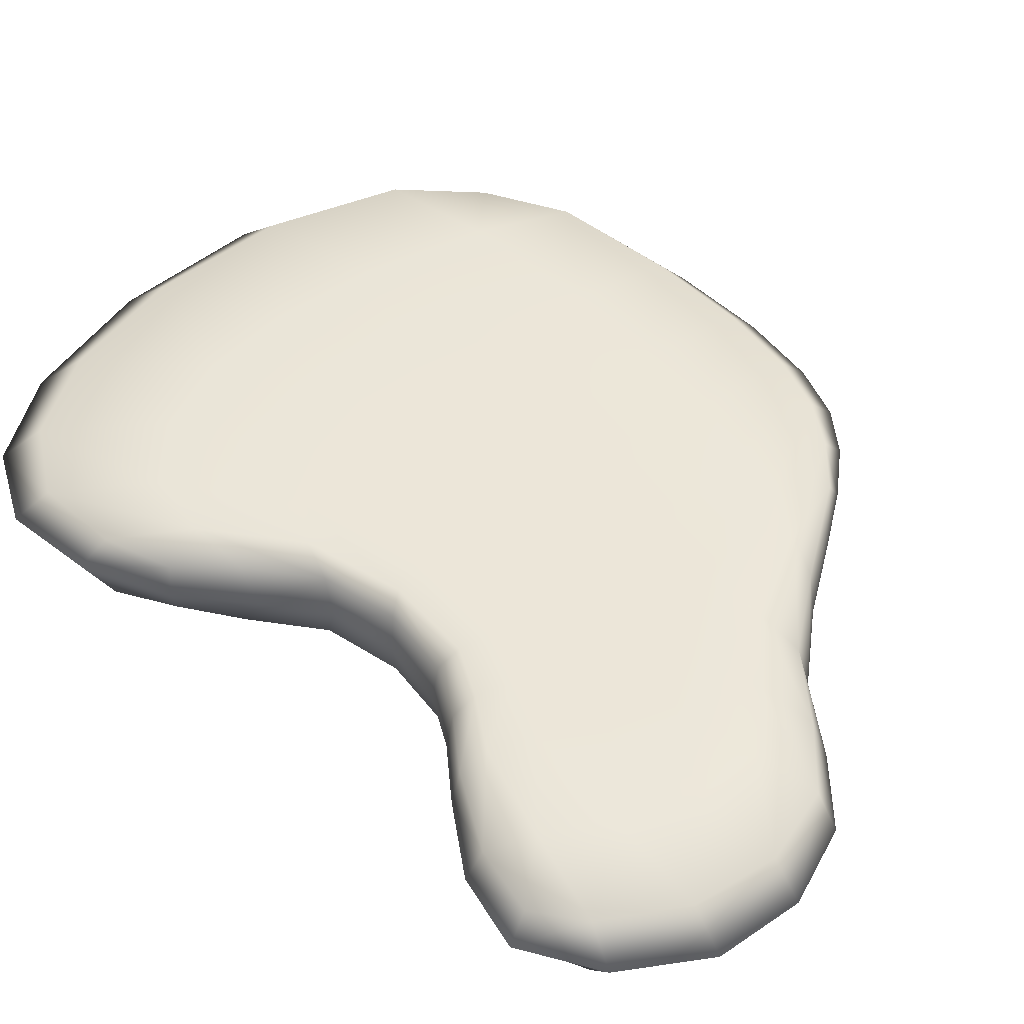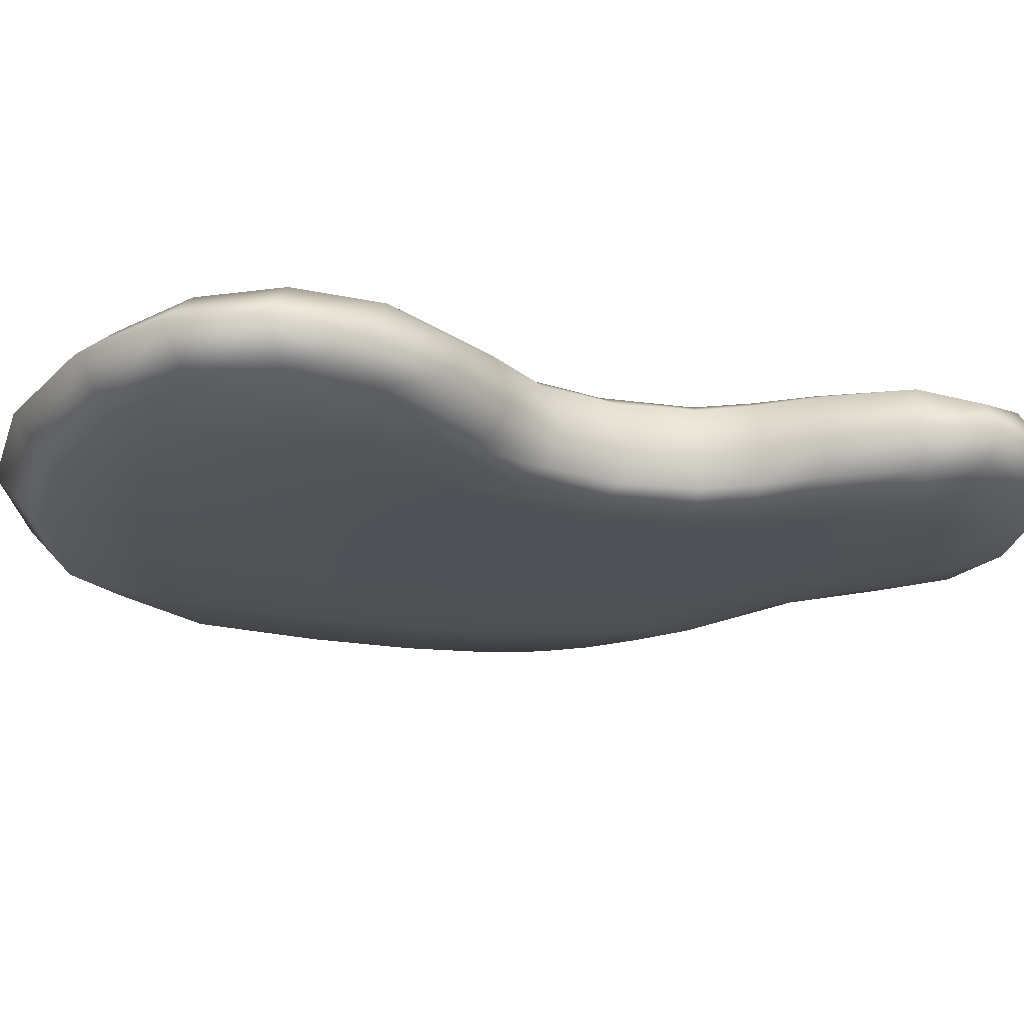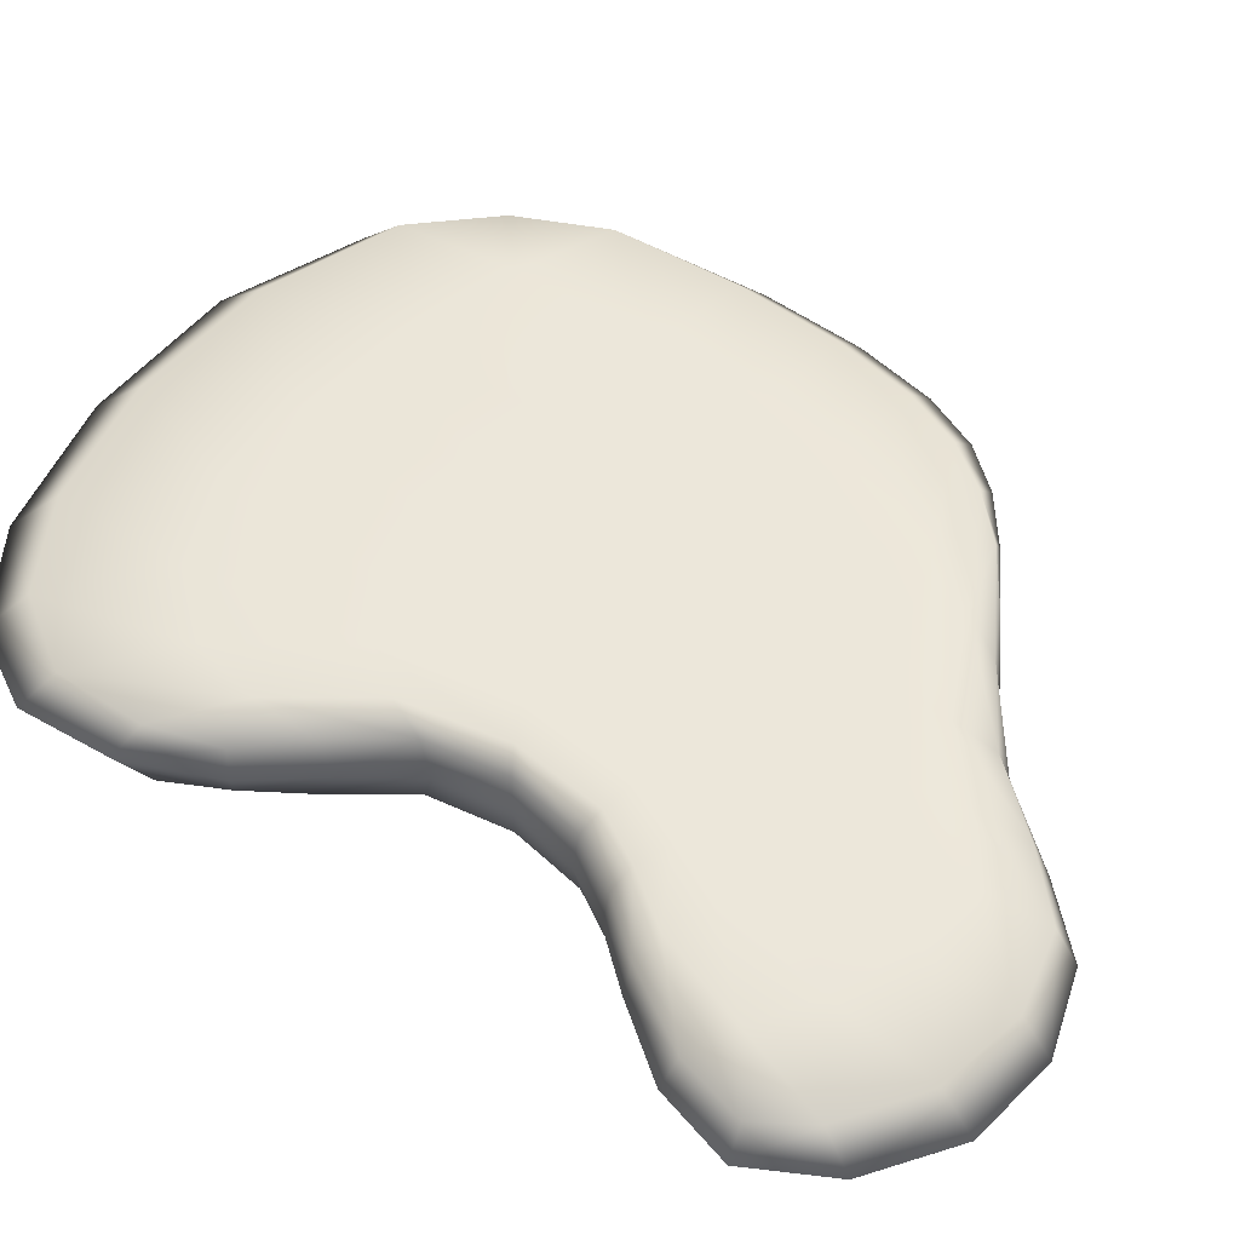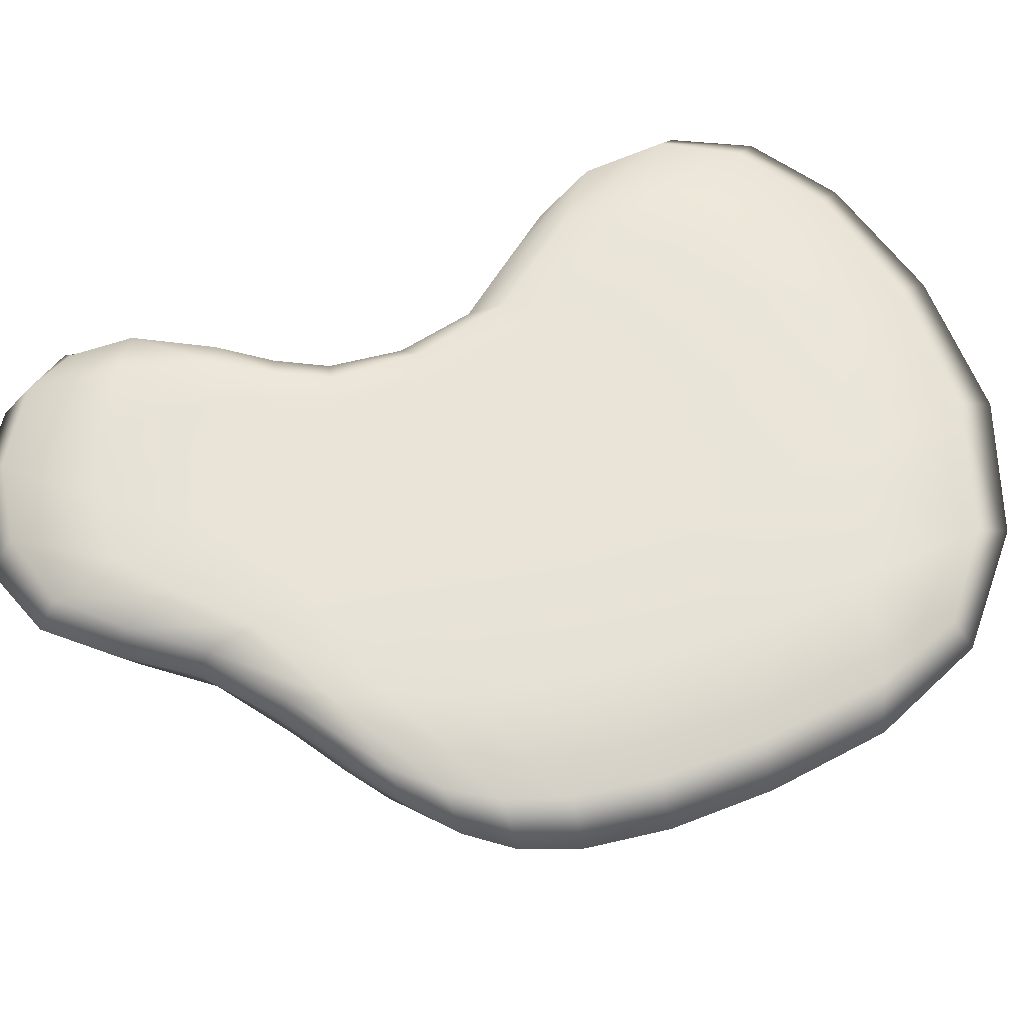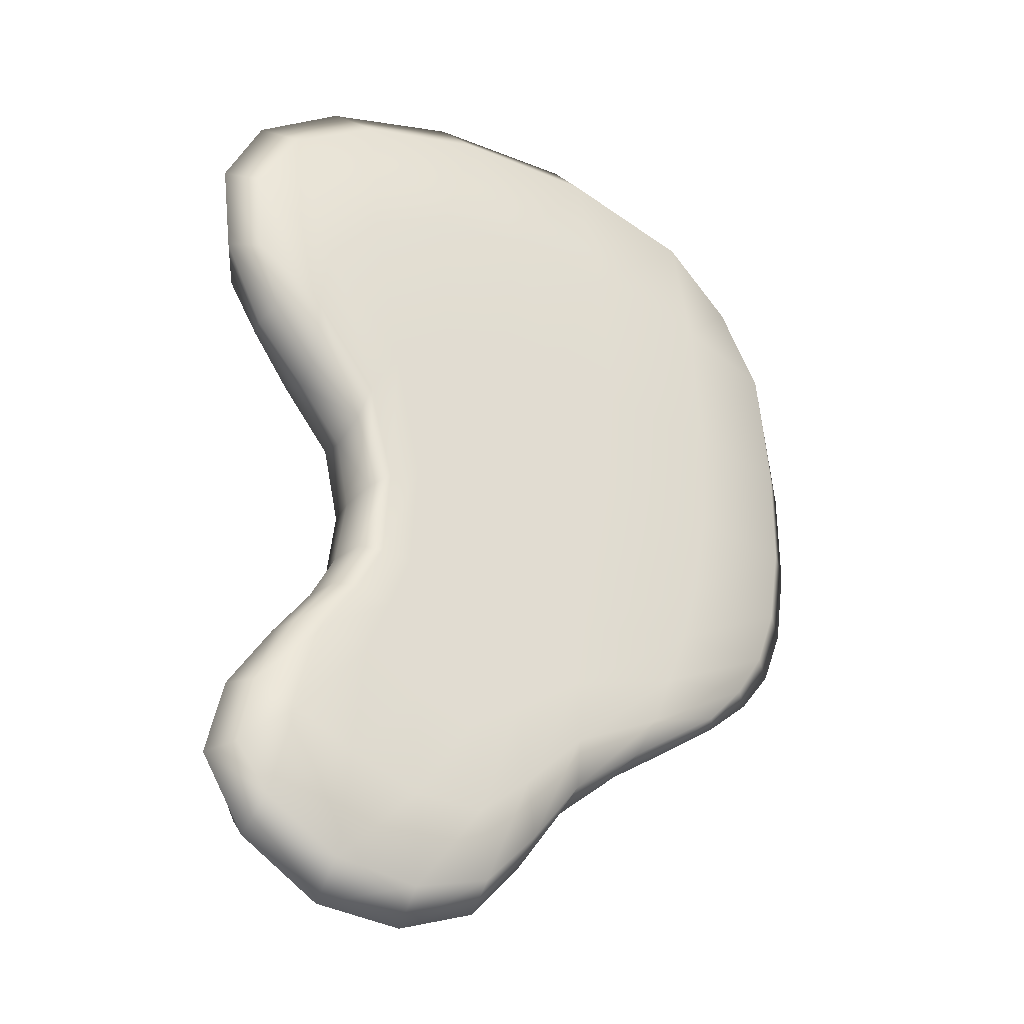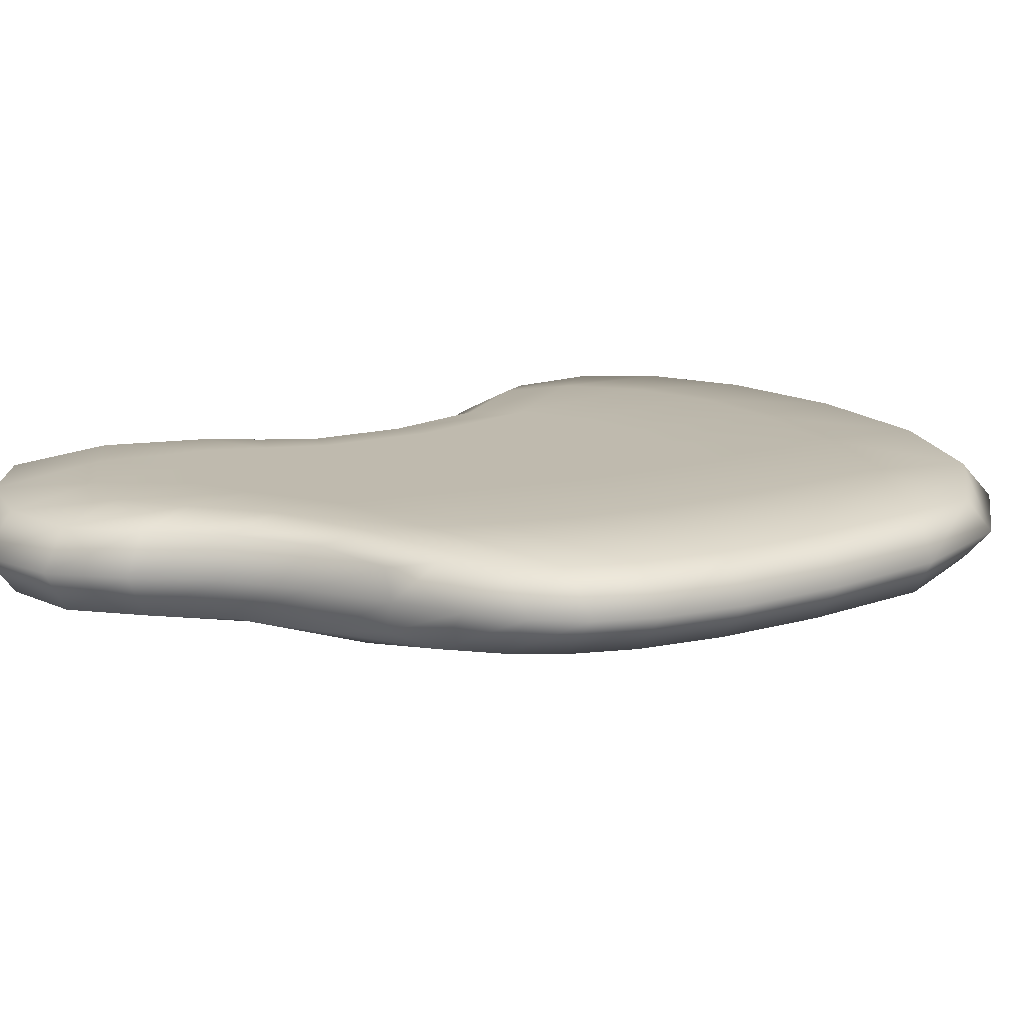
<metadata>
{"format":"obj","ext":"obj","renderer":"f3d","projection":"perspective","resolution":1024,"background":"white","views":[{"elev":48.9,"azim":137.0,"up":"+Y"},{"elev":-21.6,"azim":72.6,"up":"+Y"},{"elev":53.4,"azim":127.8,"up":"+Y"},{"elev":61.2,"azim":-111.4,"up":"+Y"},{"elev":-30.1,"azim":150.3,"up":"+Z"},{"elev":15.6,"azim":-121.5,"up":"+Y"}]}
</metadata>
<code>
g default
v -1.136 0.0666 1.275
v -0.5368 0.03746 1.583
v 0.2429 0.03746 1.515
v 0.6133 0.03746 1.16
v 0.5203 0.0666 0.734
v -1.278 0.03746 0.6488
v -0.6339 -0 0.7248
v -0.2253 -0 0.7854
v 0.1421 -0 0.629
v 0.2516 0.03746 0.3998
v -1.242 0.03746 0.115
v -0.5597 0 0.1044
v -0.1383 0 -0.03043
v 0.07975 0 -0.0586
v 0.2309 0.03746 -0.03317
v -1.098 0.03746 -0.1865
v -0.4859 0 -0.3209
v -0.1199 0 -0.5459
v 0.21 0 -0.3797
v 0.4113 0.03746 -0.3167
v -0.8744 0.0666 -0.392
v -0.5012 0.03746 -0.6317
v -0.2018 0.03746 -0.9735
v 0.2576 0.03746 -0.9903
v 0.5547 0.0666 -0.7083
v -1.136 0.2331 1.275
v -0.5368 0.2622 1.583
v -0.6339 0.2997 0.7248
v -1.278 0.2622 0.6488
v 0.2429 0.2622 1.515
v -0.2253 0.2997 0.7854
v 0.6133 0.2622 1.16
v 0.1421 0.2997 0.629
v 0.5203 0.2331 0.734
v 0.2516 0.2622 0.3998
v -0.5597 0.2997 0.1044
v -1.242 0.2622 0.115
v -0.1383 0.2997 -0.03043
v 0.07975 0.2997 -0.0586
v 0.2309 0.2622 -0.03317
v -0.4859 0.2997 -0.3209
v -1.098 0.2622 -0.1865
v -0.1199 0.2997 -0.5459
v 0.21 0.2997 -0.3797
v 0.4113 0.2622 -0.3167
v -0.5012 0.2622 -0.6317
v -0.8744 0.2331 -0.392
v -0.2018 0.2622 -0.9735
v 0.2576 0.2622 -0.9903
v 0.5547 0.2331 -0.7083
v 0.3781 -0 0.9441
v 0.4917 0.03746 1.365
v 0.2231 -0 0.5033
v 0.3945 0.03746 0.5857
v 0.5992 0.03746 0.9123
v -1.276 0.03746 0.3496
v -0.9252 0 0.121
v -0.6114 -0 0.3749
v -0.3085 0 0.03882
v -0.2235 -0 0.3545
v -0.01557 0 -0.05804
v 0.06119 -0 0.2595
v 0.1677 0 -0.04673
v 0.2049 0.03746 0.1759
v -1.183 0.03746 -0.05528
v -0.8107 0 -0.2334
v -0.5138 0 -0.1231
v -0.2773 0 -0.458
v -0.1082 0 -0.3119
v 0.05076 0 -0.4855
v 0.1422 0 -0.2196
v 0.3328 0 -0.3314
v 0.3059 0.03746 -0.1744
v -0.9862 0.03746 -0.3038
v -0.7115 0.03746 -0.4834
v -0.4882 0 -0.502
v -0.353 0.03746 -0.8177
v -0.1605 0 -0.7884
v 0.01759 0.03746 -1.031
v 0.2443 0 -0.6953
v 0.4707 0.03746 -0.8535
v 0.5283 0.03746 -0.5291
v -0.5183 0.1499 1.714
v -1.197 0.1499 1.317
v -1.378 0.1499 0.6382
v 0.3256 0.1499 1.619
v 0.6917 0.1499 1.232
v 0.5426 0.1499 0.7152
v 0.2611 0.1499 0.3653
v -1.348 0.1499 0.1131
v 0.252 0.1499 -0.02864
v -1.193 0.1499 -0.1709
v 0.4374 0.1499 -0.3118
v -0.8984 0.1499 -0.3889
v -0.5055 0.1499 -0.6749
v -0.2156 0.1499 -1.035
v 0.2621 0.1499 -1.089
v 0.6165 0.1499 -0.722
v -0.9196 0.2622 1.453
v -0.5922 0.2997 1.191
v -0.9772 0.2997 0.6808
v -1.239 0.2622 1.013
v -0.1246 0.2622 1.596
v -0.005276 0.2997 1.205
v -0.4058 0.2997 0.7716
v 0.4917 0.2622 1.365
v 0.3781 0.2997 0.9441
v -0.02499 0.2997 0.7305
v 0.5992 0.2622 0.9123
v 0.3945 0.2622 0.5857
v 0.2231 0.2997 0.5033
v -0.6114 0.2997 0.3749
v -0.9252 0.2997 0.121
v -1.276 0.2622 0.3496
v -0.2235 0.2997 0.3545
v -0.3085 0.2997 0.03882
v 0.06119 0.2997 0.2595
v -0.01557 0.2997 -0.05804
v 0.2049 0.2622 0.1759
v 0.1677 0.2997 -0.04673
v -0.5138 0.2997 -0.1231
v -0.8107 0.2997 -0.2334
v -1.183 0.2622 -0.05528
v -0.1082 0.2997 -0.3119
v -0.2773 0.2997 -0.458
v 0.1422 0.2997 -0.2196
v 0.05076 0.2997 -0.4855
v 0.3059 0.2622 -0.1744
v 0.3328 0.2997 -0.3314
v -0.4882 0.2997 -0.502
v -0.7115 0.2622 -0.4834
v -0.9862 0.2622 -0.3038
v -0.1605 0.2997 -0.7884
v -0.353 0.2622 -0.8177
v 0.2443 0.2997 -0.6953
v 0.01759 0.2622 -1.031
v 0.5283 0.2622 -0.5291
v 0.4707 0.2622 -0.8535
v -1.239 0.03746 1.013
v -0.9772 -0 0.6808
v -0.5922 -0 1.191
v -0.9196 0.03746 1.453
v -0.4058 -0 0.7716
v -0.005276 -0 1.205
v -0.1246 0.03746 1.596
v -0.02499 -0 0.7305
v -0.9524 0.2997 1.1
v -0.2773 0.2997 1.23
v 0.226 0.2997 1.103
v 0.4127 0.2997 0.7473
v -0.9644 0.2997 0.3632
v -0.3843 0.2997 0.3737
v -0.06946 0.2997 0.3119
v 0.1519 0.2997 0.2109
v -0.871 0.2997 -0.07224
v -0.2742 0.2997 -0.2305
v 0.02852 0.2997 -0.2848
v 0.2393 0.2997 -0.1868
v -0.7534 0.2997 -0.3795
v -0.3134 0.2997 -0.6675
v 0.03907 0.2997 -0.7775
v 0.4142 0.2997 -0.6026
v -0.9524 -0 1.1
v -0.2773 -0 1.23
v 0.226 -0 1.103
v 0.4127 -0 0.7473
v -0.9644 -0 0.3632
v -0.3843 -0 0.3737
v -0.06946 -0 0.3119
v 0.1519 -0 0.2109
v -0.871 0 -0.07224
v -0.2742 0 -0.2305
v 0.02852 0 -0.2848
v 0.2393 0 -0.1868
v -0.7534 0 -0.3795
v -0.3134 0 -0.6675
v 0.03907 0 -0.7775
v 0.4142 0 -0.6026
v -0.9086 0.1499 1.57
v -1.335 0.1499 0.984
v -0.07375 0.1499 1.718
v 0.5803 0.1499 1.453
v 0.6614 0.1499 0.9673
v 0.3884 0.1499 0.5318
v -1.38 0.1499 0.3451
v 0.2226 0.1499 0.1642
v -1.287 0.1499 -0.04963
v 0.3281 0.1499 -0.1702
v -0.6976 0.1499 -0.5181
v -1.064 0.1499 -0.2785
v -0.3662 0.1499 -0.8678
v 0.01043 0.1499 -1.115
v 0.5663 0.1499 -0.5046
v 0.4896 0.1499 -0.9372
g pPlane1
f 26 99 147 102
f 99 27 100 147
f 147 100 28 101
f 102 147 101 29
f 27 103 148 100
f 103 30 104 148
f 148 104 31 105
f 100 148 105 28
f 30 106 149 104
f 106 32 107 149
f 149 107 33 108
f 104 149 108 31
f 32 109 150 107
f 109 34 110 150
f 150 110 35 111
f 107 150 111 33
f 29 101 151 114
f 101 28 112 151
f 151 112 36 113
f 114 151 113 37
f 28 105 152 112
f 105 31 115 152
f 152 115 38 116
f 112 152 116 36
f 31 108 153 115
f 108 33 117 153
f 153 117 39 118
f 115 153 118 38
f 33 111 154 117
f 111 35 119 154
f 154 119 40 120
f 117 154 120 39
f 37 113 155 123
f 113 36 121 155
f 155 121 41 122
f 123 155 122 42
f 36 116 156 121
f 116 38 124 156
f 156 124 43 125
f 121 156 125 41
f 38 118 157 124
f 118 39 126 157
f 157 126 44 127
f 124 157 127 43
f 39 120 158 126
f 120 40 128 158
f 158 128 45 129
f 126 158 129 44
f 42 122 159 132
f 122 41 130 159
f 159 130 46 131
f 132 159 131 47
f 41 125 160 130
f 125 43 133 160
f 160 133 48 134
f 130 160 134 46
f 43 127 161 133
f 127 44 135 161
f 161 135 49 136
f 133 161 136 48
f 44 129 162 135
f 129 45 137 162
f 162 137 50 138
f 135 162 138 49
f 1 139 163 142
f 139 6 140 163
f 163 140 7 141
f 142 163 141 2
f 2 141 164 145
f 141 7 143 164
f 164 143 8 144
f 145 164 144 3
f 3 144 165 52
f 144 8 146 165
f 165 146 9 51
f 52 165 51 4
f 4 51 166 55
f 51 9 53 166
f 166 53 10 54
f 55 166 54 5
f 6 56 167 140
f 56 11 57 167
f 167 57 12 58
f 140 167 58 7
f 7 58 168 143
f 58 12 59 168
f 168 59 13 60
f 143 168 60 8
f 8 60 169 146
f 60 13 61 169
f 169 61 14 62
f 146 169 62 9
f 9 62 170 53
f 62 14 63 170
f 170 63 15 64
f 53 170 64 10
f 11 65 171 57
f 65 16 66 171
f 171 66 17 67
f 57 171 67 12
f 12 67 172 59
f 67 17 68 172
f 172 68 18 69
f 59 172 69 13
f 13 69 173 61
f 69 18 70 173
f 173 70 19 71
f 61 173 71 14
f 14 71 174 63
f 71 19 72 174
f 174 72 20 73
f 63 174 73 15
f 16 74 175 66
f 74 21 75 175
f 175 75 22 76
f 66 175 76 17
f 17 76 176 68
f 76 22 77 176
f 176 77 23 78
f 68 176 78 18
f 18 78 177 70
f 78 23 79 177
f 177 79 24 80
f 70 177 80 19
f 19 80 178 72
f 80 24 81 178
f 178 81 25 82
f 72 178 82 20
f 1 142 179 84
f 142 2 83 179
f 179 83 27 99
f 84 179 99 26
f 6 139 180 85
f 139 1 84 180
f 180 84 26 102
f 85 180 102 29
f 2 145 181 83
f 145 3 86 181
f 181 86 30 103
f 83 181 103 27
f 3 52 182 86
f 52 4 87 182
f 182 87 32 106
f 86 182 106 30
f 4 55 183 87
f 55 5 88 183
f 183 88 34 109
f 87 183 109 32
f 5 54 184 88
f 54 10 89 184
f 184 89 35 110
f 88 184 110 34
f 11 56 185 90
f 56 6 85 185
f 185 85 29 114
f 90 185 114 37
f 10 64 186 89
f 64 15 91 186
f 186 91 40 119
f 89 186 119 35
f 16 65 187 92
f 65 11 90 187
f 187 90 37 123
f 92 187 123 42
f 15 73 188 91
f 73 20 93 188
f 188 93 45 128
f 91 188 128 40
f 22 75 189 95
f 75 21 94 189
f 189 94 47 131
f 95 189 131 46
f 21 74 190 94
f 74 16 92 190
f 190 92 42 132
f 94 190 132 47
f 23 77 191 96
f 77 22 95 191
f 191 95 46 134
f 96 191 134 48
f 24 79 192 97
f 79 23 96 192
f 192 96 48 136
f 97 192 136 49
f 20 82 193 93
f 82 25 98 193
f 193 98 50 137
f 93 193 137 45
f 25 81 194 98
f 81 24 97 194
f 194 97 49 138
f 98 194 138 50

</code>
